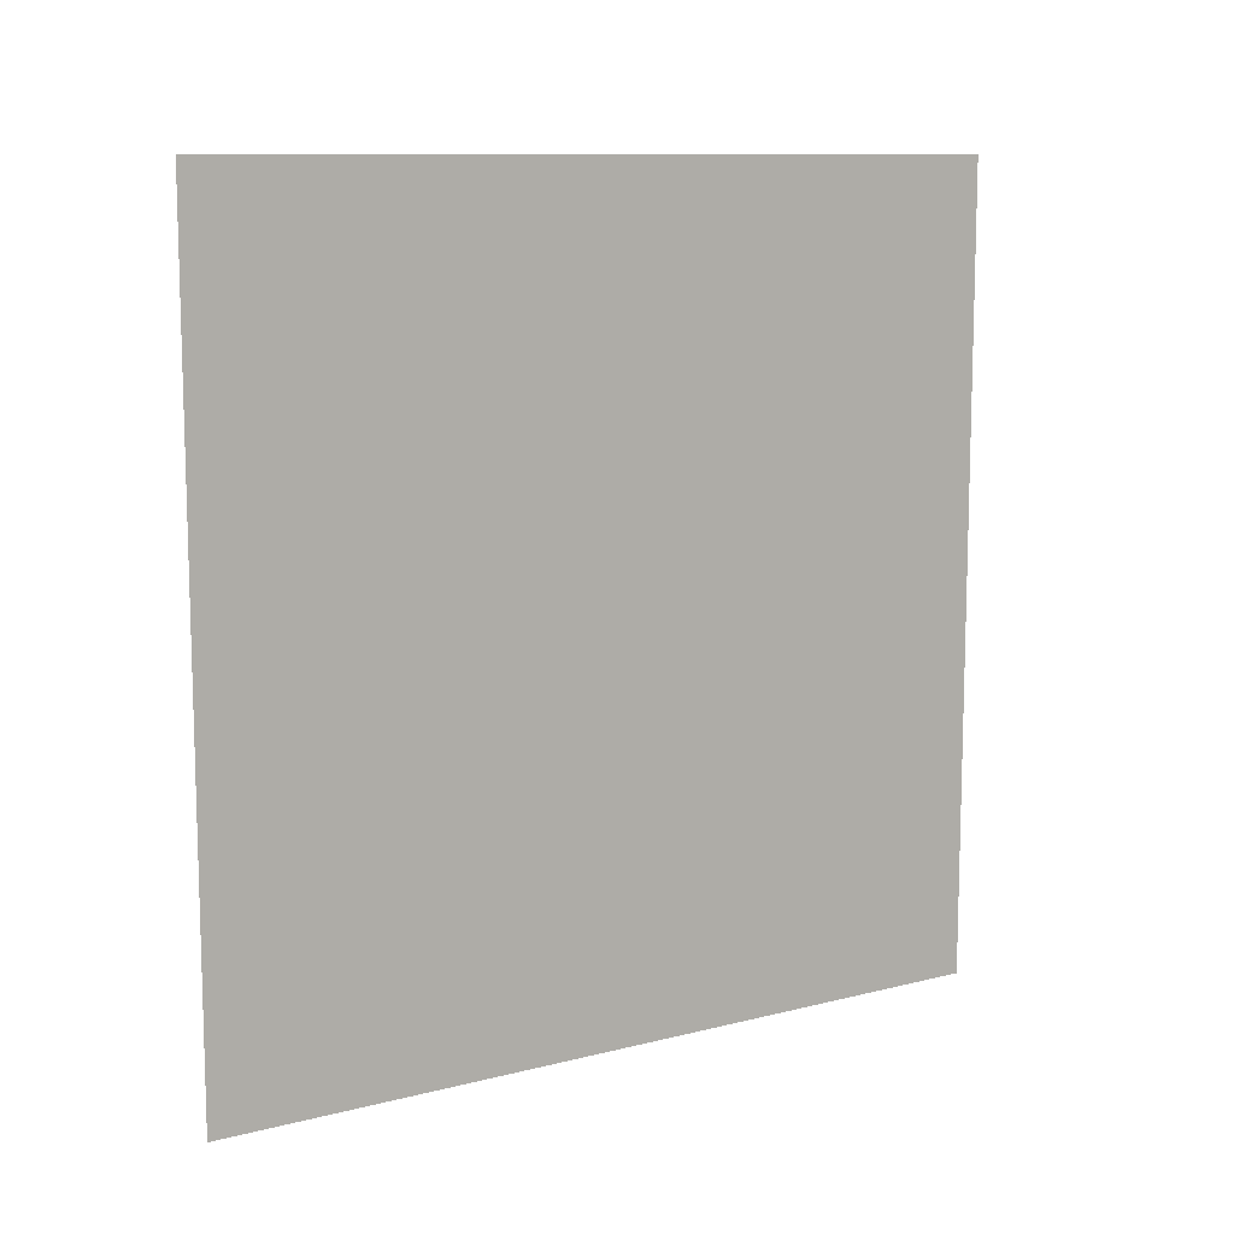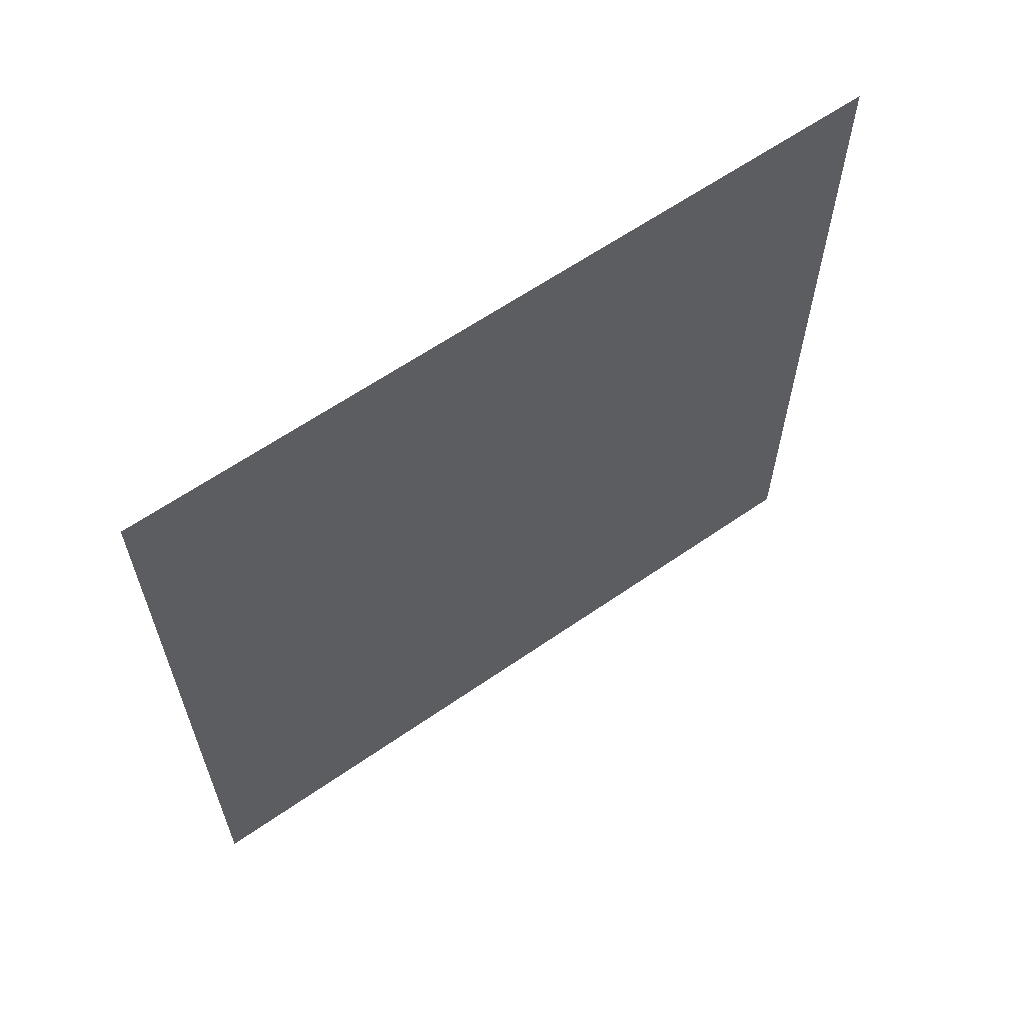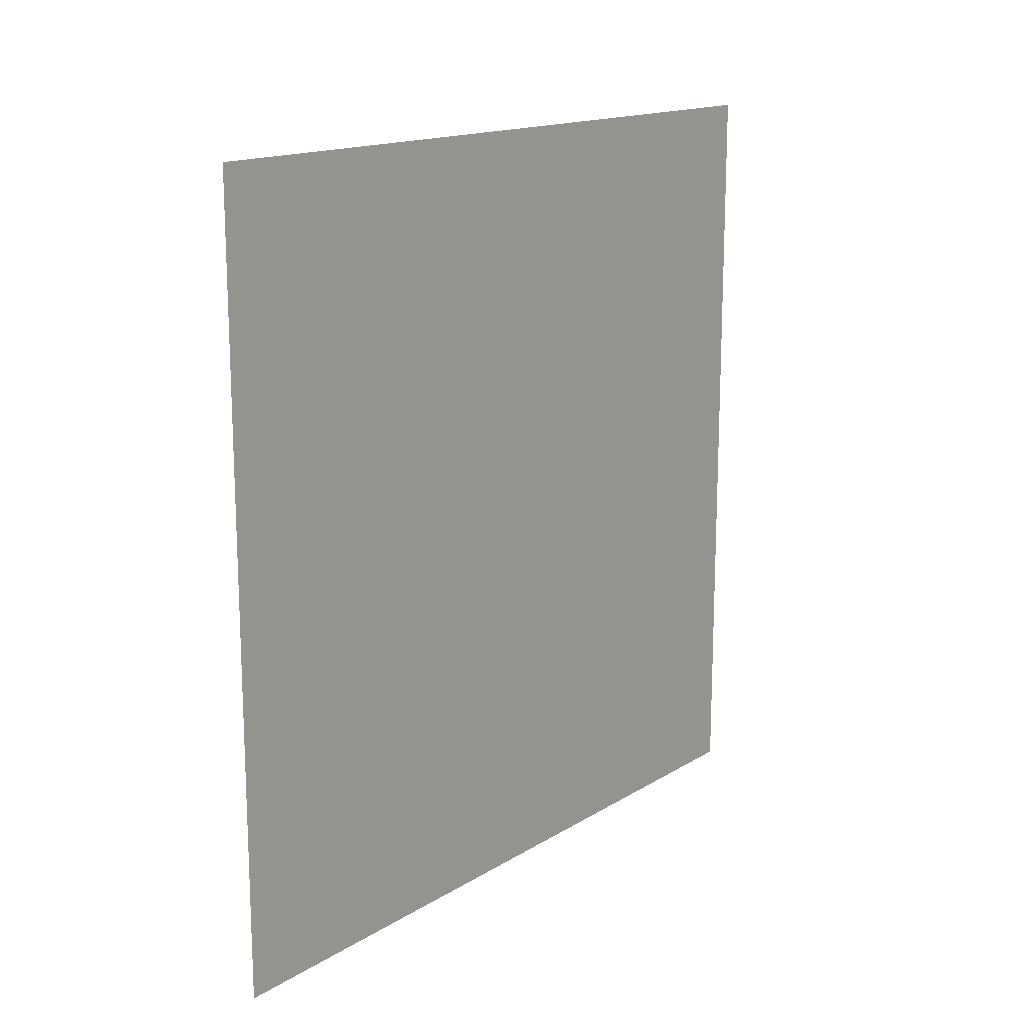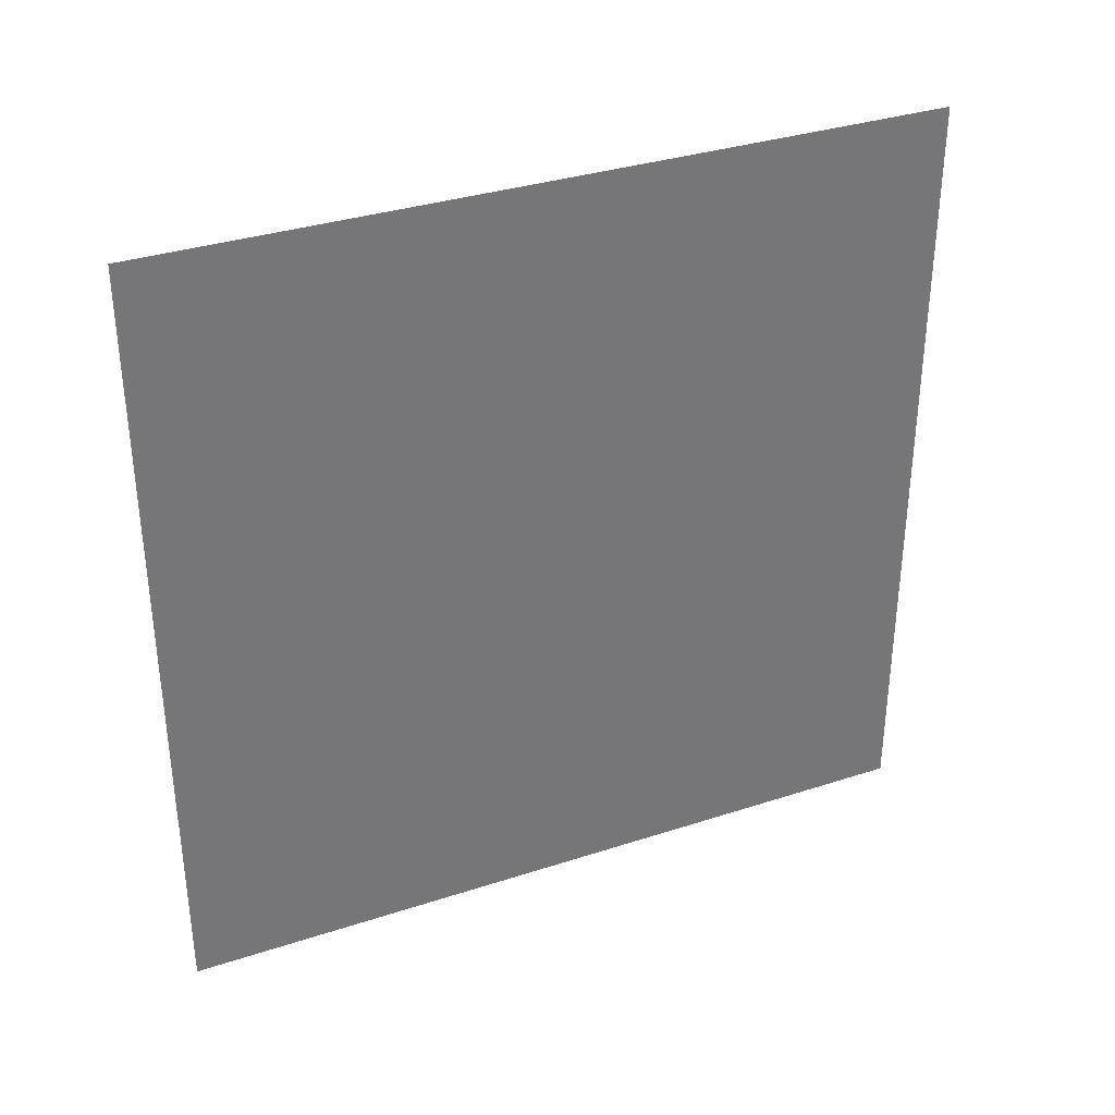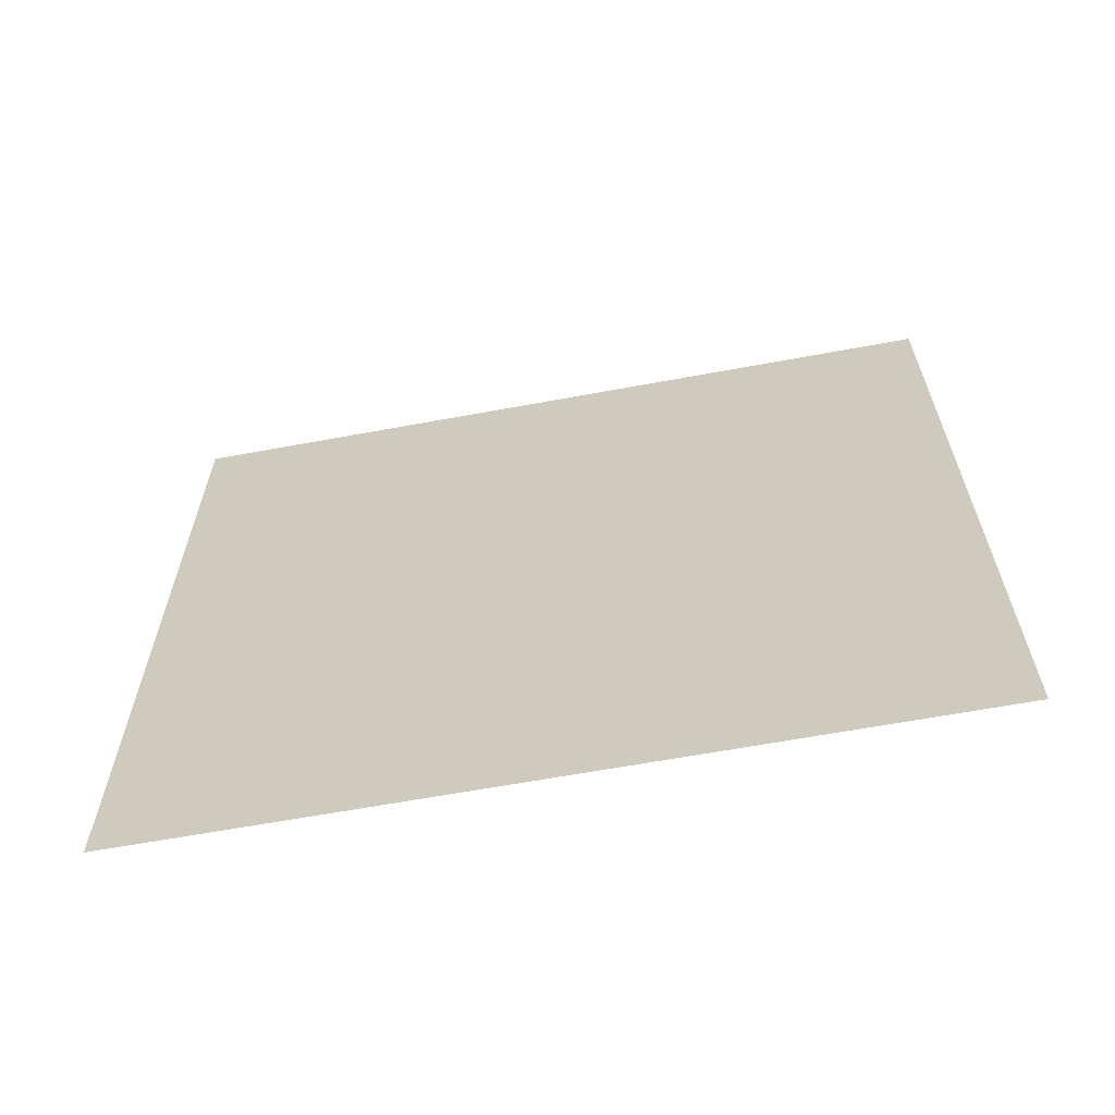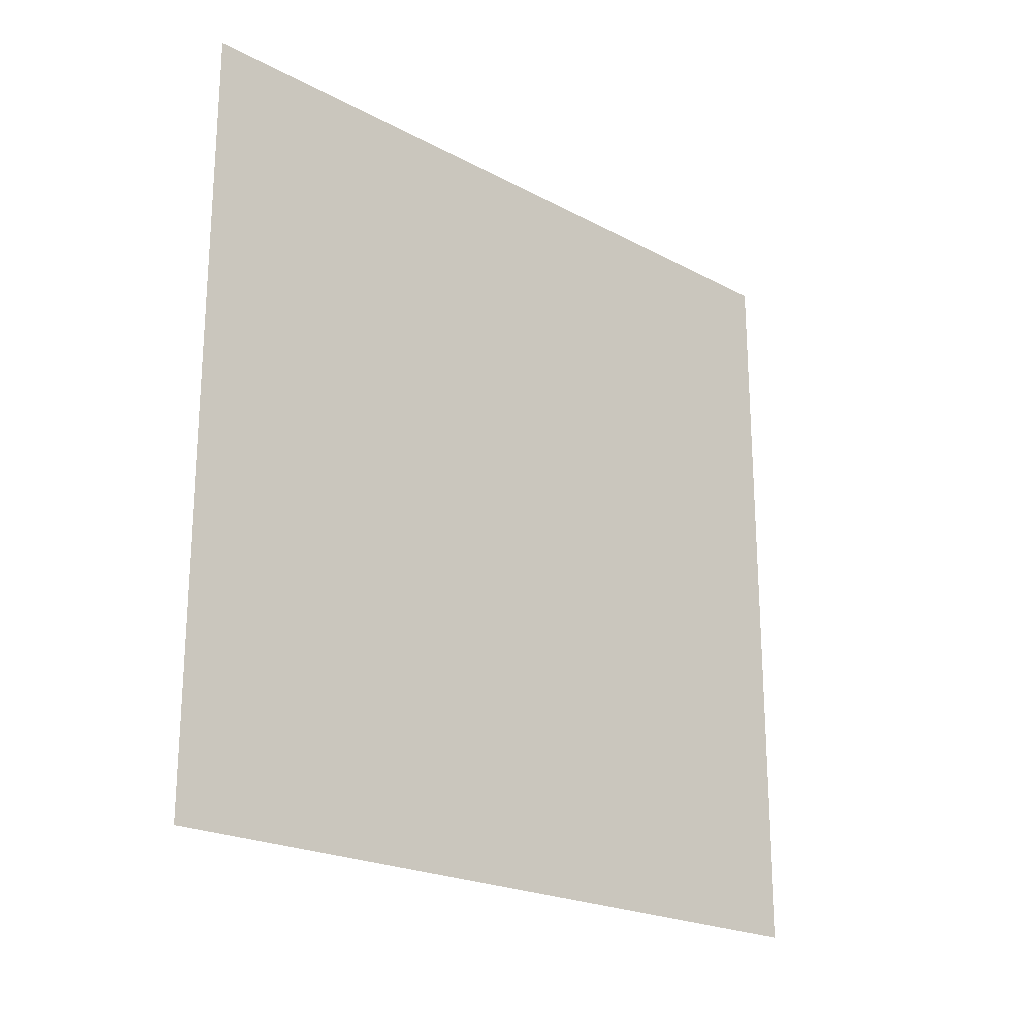
<metadata>
{"format":"obj","ext":"obj","renderer":"f3d","projection":"perspective","resolution":1024,"background":"white","views":[{"elev":10.6,"azim":-122.5,"up":"+Z"},{"elev":62.1,"azim":54.8,"up":"+Z"},{"elev":15.6,"azim":38.5,"up":"+Z"},{"elev":34.4,"azim":66.3,"up":"+Y"},{"elev":-63.4,"azim":100.6,"up":"+Y"},{"elev":-21.7,"azim":46.9,"up":"+Z"}]}
</metadata>
<code>
o Coal_Ore
v -17 4 -9
v -17 5 -9
v -17 4 -8
v -17 5 -8
f 3 4 2 1

</code>
